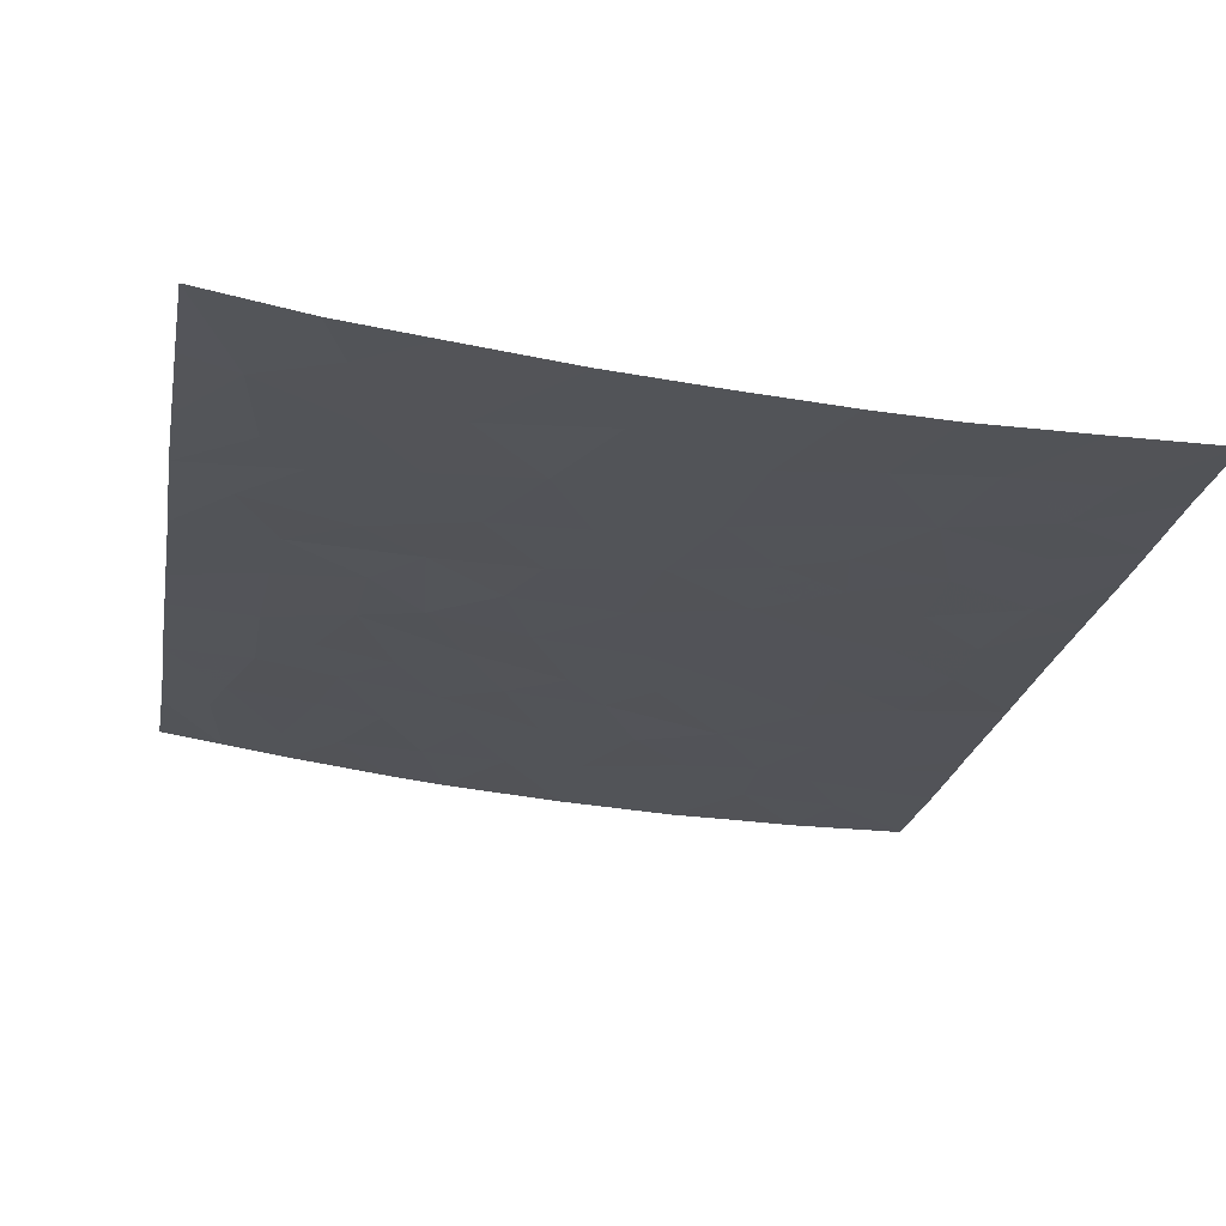
<metadata>
{"format":"obj","ext":"obj","renderer":"f3d","projection":"perspective","resolution":1024,"background":"white","views":[{"elev":-22.2,"azim":170.4,"up":"+Y"}]}
</metadata>
<code>
v -43.23 35.26 7.624
v -35.29 35.85 0.869
v -36.24 35.73 0.3325
v -37.79 35.58 0.6479
v -39.34 35.46 5.737
v -32.6 36.3 -7.624
v -34.21 36.02 -7.624
v -33.41 36.13 -5.817
v -35.07 35.89 -2.152
v -43.5 35.28 -7.624
v -41.74 35.3 -7.624
v -42.28 35.3 -4.66
v -42.22 35.31 2.42
v -43.59 35.29 1.93
v -33.36 36.16 5.814
v -32.6 36.29 4.721
v -33.58 36.12 4.886
v -38.05 35.56 -3.283
v -35.59 35.85 -7.624
v -34.79 35.93 -5.211
v -41.16 35.33 7.624
v -42.06 35.3 7.624
v -32.58 36.27 -1.03
v -32.58 36.27 0.8374
v -32.59 36.27 1.955
v -33.42 36.12 -2.383
v -32.6 36.3 6.101
v -42.06 35.3 4.95
v -43.96 35.26 0.4611
v -43.96 35.25 -0.7762
v -45.15 35.27 -0.2526
v -32.57 36.27 -2.947
v -39.26 35.46 7.624
v -37.35 35.64 -7.624
v -42.9 35.28 -3.025
v -40.47 35.38 6.579
v -42.09 35.3 6.255
v -33.96 36.05 1.662
v -37.3 35.64 7.624
v -36.39 35.75 7.624
v -45.15 35.26 -1.815
v -44.3 35.26 -2.321
v -36.02 35.77 4.869
v -37.32 35.63 4.843
v -40.89 35.36 5.178
v -39.93 35.41 4.246
v -45.16 35.26 -7.624
v -45.16 35.25 -3.436
v -45.15 35.26 -5.934
v -45.15 35.26 -4.427
v -45.08 35.24 7.624
v -45.11 35.24 7.558
v -41.14 35.35 3.579
v -38.95 35.48 -0.7309
v -37.28 35.62 -4.608
v -32.59 36.28 -5.969
v -35.01 35.92 4.805
v -35.34 35.85 -0.5135
v -40.52 35.37 -7.624
v -42.99 35.28 5.342
v -45.15 35.25 5.806
v -37.96 35.58 -6.252
v -34.71 35.98 7.624
v -39.86 35.42 -5.718
v -45.11 35.24 7.624
v -45.15 35.26 3.896
v -32.59 36.3 7.624
v -38.5 35.53 -4.962
v -36.01 35.77 2.477
v -36.92 35.68 1.615
v -45.16 35.27 2.002
v -36.62 35.69 -2.99
v -45.16 35.27 1.687
v -42.82 35.29 -0.4141
v -45.15 35.26 4.497
v -36.05 35.78 -1.521
v -35.24 35.87 3.451
v -41.7 35.33 -0.7753
v -41.43 35.33 -3.399
v -39.88 35.42 2.118
v -32.59 36.28 3.747
v -33.97 36.04 3.337
v -39.17 35.46 -2.361
v -40.64 35.38 0.06017
v -36.78 35.69 6.143
v -37.23 35.63 -0.708
v -40.55 35.38 -1.399
v -42.9 35.29 -1.742
v -37.69 35.59 2.916
v -34.59 35.97 -6.657
v -43.96 35.27 -3.973
v -38.13 35.55 5.998
v -33.68 36.09 -4.224
v -38.55 35.52 2.117
v -42.62 35.29 -6.278
v -32.58 36.28 -4.299
v -34.12 36.03 -1.221
v -34.02 36.05 0.03568
v -38.96 35.49 -7.624
v -33.63 36.14 7.624
v -44.14 35.27 4.541
v -36.13 35.76 -5.729
v -42.22 35.31 0.8911
v -41.66 35.32 -2.328
v -42.64 35.29 3.805
v -39.23 35.47 2.954
v -35.45 35.86 6.398
v -34.54 36 6.499
v -39.62 35.43 -3.953
v -41.23 35.34 -6.036
v -40.95 35.36 -4.387
v -37.62 35.59 -1.845
v -40.6 35.38 -2.915
v -44.15 35.27 -6.276
v -39.44 35.45 0.7537
v -35.74 35.8 -4.138
v -36.79 35.69 3.587
v -43.77 35.28 3.103
v -39.26 35.47 -6.365
v -34.8 35.93 2.327
v -40.93 35.36 1.488
v -38.43 35.53 4.309
v -43.81 35.26 -5.127
v -34.29 36 -3.57
v -43.68 35.26 6.466
v -35.77 35.79 0.6007
v -36.11 35.76 1.242
v -36.58 35.7 0.9735
v -37.35 35.63 1.131
v -37.01 35.65 0.4902
v -34.4 35.99 -7.14
v -33.41 36.16 -7.624
v -33.6 36.14 -7.14
v -33.01 36.22 -6.72
v -34 36.05 -6.237
v -32.98 36.23 5.268
v -33.47 36.14 5.35
v -33.09 36.21 4.804
v -40.81 35.36 7.102
v -41.63 35.32 6.94
v -41.28 35.34 6.417
v -43.96 35.26 -0.1575
v -44.55 35.26 0.1043
v -44.56 35.26 -0.5144
v -32.58 36.27 -1.989
v -33 36.19 -1.707
v -32.99 36.2 -2.665
v -42.59 35.29 -3.843
v -41.86 35.31 -4.029
v -42.17 35.31 -3.212
v -41.61 35.32 7.624
v -42.07 35.3 6.94
v -33.55 36.11 -5.02
v -34.23 36.01 -4.717
v -34.1 36.03 -5.514
v -36.67 35.7 4.856
v -37.05 35.66 4.215
v -36.4 35.73 4.228
v -40.41 35.39 4.712
v -41.02 35.35 4.378
v -40.53 35.38 3.913
v -41.47 35.33 5.064
v -41.6 35.33 4.265
v -40.21 35.4 7.624
v -39.86 35.42 7.102
v -35.26 35.86 -4.675
v -34.54 35.96 -4.39
v -35.02 35.9 -3.854
v -45.16 35.26 -3.931
v -44.56 35.27 -4.2
v -44.56 35.26 -3.705
v -43.46 35.26 7.045
v -44.17 35.25 7.591
v -44.39 35.25 7.012
v -44.15 35.25 7.624
v -45.09 35.24 7.591
v -39.19 35.47 0.0114
v -40.04 35.42 0.4069
v -39.8 35.43 -0.3354
v -37.66 35.59 -3.946
v -36.95 35.66 -3.799
v -37.34 35.62 -3.136
v -33.86 36.06 -2.976
v -33.43 36.13 -3.258
v -42.54 35.29 5.799
v -42.52 35.29 5.146
v -42.07 35.3 5.603
v -32.59 36.27 1.396
v -33.27 36.16 1.808
v -33.27 36.16 1.249
v -45.13 35.24 6.682
v -44.41 35.25 6.136
v -32.6 36.3 5.411
v -32.98 36.23 5.958
v -45.09 35.24 7.624
v -45.11 35.24 7.591
v -45.15 35.26 -5.18
v -44.48 35.26 -5.53
v -44.48 35.26 -4.777
v -45.15 35.27 2.949
v -44.47 35.28 2.553
v -44.46 35.27 3.499
v -39.06 35.48 -4.457
v -39.74 35.42 -4.836
v -39.18 35.47 -5.34
v -41.49 35.33 5.716
v -40.12 35.41 5.458
v -39.64 35.43 4.992
v -35.65 35.81 1.673
v -36.46 35.72 2.046
v -35.09 35.91 -7.14
v -35.36 35.87 -6.193
v -35.86 35.81 -6.677
v -42.64 35.28 7.624
v -42.66 35.28 6.94
v -33.99 36.04 -3.897
v -43.06 35.28 -6.951
v -43.39 35.28 -6.277
v -43.83 35.27 -6.95
v -32.58 36.27 -0.09641
v -33.3 36.16 0.4365
v -33.3 36.16 -0.4973
v -44.66 35.26 -6.95
v -44.65 35.27 -6.105
v -45.16 35.26 -6.779
v -45.15 35.27 0.7171
v -44.56 35.27 1.074
v -33 36.21 -5.893
v -32.58 36.28 -5.134
v -32.99 36.21 -5.058
v -38.27 35.54 -4.122
v -38.84 35.49 -3.618
v -44.65 35.26 4.218
v -43.96 35.27 3.822
v -45.15 35.25 5.152
v -44.65 35.26 4.519
v -44.65 35.26 5.173
v -43.57 35.27 4.942
v -44.07 35.26 5.574
v -45.15 35.26 4.196
v -42.35 35.3 4.378
v -41.89 35.32 3.692
v -41.55 35.33 -2.864
v -42.28 35.3 -2.677
v -39.91 35.42 6.158
v -39.3 35.46 6.681
v -35.05 35.89 1.598
v -35.41 35.85 2.402
v -34.68 35.94 -2.861
v -35.41 35.84 -3.145
v -44.13 35.27 -3.147
v -44.73 35.26 -2.878
v -43.43 35.28 -3.499
v -43.6 35.27 -2.673
v -36.74 35.7 -6.677
v -37.05 35.67 -5.991
v -37.66 35.61 -6.938
v -32.59 36.29 4.234
v -33.08 36.2 4.316
v -33.77 36.08 4.112
v -33.28 36.16 3.542
v -41.62 35.33 -4.523
v -41.19 35.34 -3.893
v -40.68 35.37 5.878
v -45.16 35.27 1.845
v -44.38 35.28 1.809
v -44.38 35.28 1.966
v -43.77 35.27 1.196
v -43.09 35.28 0.6761
v -42.91 35.3 1.411
v -39.66 35.44 1.436
v -40.4 35.39 1.803
v -40.18 35.41 1.121
v -35.63 35.82 4.16
v -35.12 35.89 4.128
v -35.51 35.84 4.837
v -33.28 36.16 2.646
v -32.59 36.28 2.851
v -34.29 36.02 4.846
v -34.49 35.98 4.071
v -34.61 35.96 3.394
v -43.39 35.27 -0.5951
v -43.39 35.28 0.02353
v -45.15 35.26 -2.625
v -44.73 35.26 -2.068
v -33.96 36.05 2.499
v -34.68 35.95 -0.2389
v -34.66 35.95 0.4523
v -35.32 35.85 0.1777
v -35.79 35.79 -0.09047
v -37.72 35.59 5.421
v -37.05 35.66 5.493
v -37.45 35.62 6.07
v -36.4 35.73 5.506
v -36.58 35.72 6.883
v -36.85 35.7 7.624
v -37.04 35.67 6.883
v -35.92 35.81 7.011
v -36.11 35.78 6.27
v -38.06 35.56 3.612
v -38.83 35.5 3.631
v -38.46 35.53 2.935
v -39.18 35.47 4.277
v -38.88 35.49 5.023
v -37.24 35.64 3.251
v -37.61 35.61 3.948
v -37.87 35.58 4.576
v -36.73 35.68 -0.1878
v -37.51 35.6 -0.03005
v -41.13 35.35 -2.622
v -40.58 35.38 -2.157
v -41.11 35.35 -1.864
v -41.13 35.35 -1.087
v -41.68 35.33 -1.552
v -38.23 35.55 -5.607
v -38.88 35.5 -5.664
v -38.61 35.52 -6.308
v -38.46 35.53 -6.938
v -39.11 35.48 -6.994
v -41.68 35.33 2.999
v -41.58 35.34 1.954
v -41.04 35.36 2.534
v -36.14 35.75 -0.5943
v -36.64 35.7 -1.115
v -35.7 35.81 -1.017
v -33.95 36.08 6.157
v -34.06 36.06 5.693
v -37.89 35.57 -4.785
v -39.74 35.43 -7.624
v -39.89 35.42 -6.994
v -42.45 35.3 -5.469
v -41.93 35.32 -6.157
v -41.76 35.32 -5.348
v -42.3 35.31 -1.259
v -42.26 35.31 -0.5947
v -42.86 35.29 -1.078
v -42.52 35.3 0.2385
v -41.96 35.32 0.0579
v -42.9 35.29 -2.384
v -43.6 35.27 -2.031
v -45.15 35.26 -1.034
v -44.56 35.26 -1.296
v -44.13 35.26 -1.548
v -43.43 35.27 -1.259
v -41.02 35.35 -3.157
v -38.37 35.53 -0.04148
v -38.09 35.55 -0.7195
v -37.42 35.61 -1.277
v -38.28 35.53 -1.288
v -38.61 35.52 0.7008
v -40.11 35.4 -3.434
v -39.39 35.44 -3.157
v -39.88 35.42 -2.638
v -36.02 35.78 3.519
v -38.17 35.55 1.382
v -37.73 35.6 1.866
v -37.3 35.63 2.265
v -38.12 35.56 2.516
v -36.4 35.73 3.032
v -35.63 35.82 2.964
v -36.85 35.68 2.696
v -39.06 35.47 -1.546
v -38.39 35.52 -2.103
v -38.61 35.51 -2.822
v -42.28 35.31 -2.035
v -37.83 35.57 -2.564
v -40.6 35.38 -0.6692
v -39.75 35.43 -1.065
v -41.17 35.35 -0.3576
v -41.43 35.34 0.4756
v -40.51 35.39 2.848
v -39.86 35.42 -1.88
v -42.62 35.29 -7.624
v -42.18 35.3 -6.951
v -34.69 35.95 -5.934
v -34.6 35.96 -1.687
v -34.25 36 -2.267
v -33.77 36.08 -1.802
v -43.21 35.29 3.454
v -43.39 35.28 4.173
v -36.51 35.71 -4.373
v -36.18 35.75 -3.564
v -38.69 35.51 6.811
v -38.73 35.5 5.868
v -33.99 36.05 0.8486
v -35.08 35.92 7.011
v -34.99 35.93 6.449
v -34.62 35.99 7.062
v -34.08 36.07 7.062
v -33.5 36.15 6.719
v -34.07 36.04 -0.5928
v -33.35 36.15 -1.126
v -34.73 35.94 -0.8674
v -35.56 35.83 -1.836
v -35.08 35.91 -1.371
v -34.9 35.93 -7.624
v -41.49 35.32 -6.83
v -41.13 35.34 -7.624
v -40.88 35.36 -6.83
v -38.28 35.55 7.624
v -37.71 35.6 6.811
v -38.16 35.56 -7.624
v -40.29 35.39 -4.17
v -40.4 35.39 -5.052
v -32.59 36.3 6.863
v -33.11 36.22 7.624
v -33.11 36.22 6.863
v -33.13 36.18 -4.262
v -43.33 35.27 5.904
v -36.47 35.74 -7.624
v -35.46 35.85 -5.47
v -42.81 35.29 4.574
v -43.05 35.28 -4.893
v -43.22 35.28 -5.702
v -38.99 35.49 1.435
v -42.43 35.3 3.113
v -43.12 35.29 -4.317
v -36.7 35.69 -5.169
v -37.62 35.6 -5.43
v -43.68 35.29 2.517
v -42.91 35.3 2.175
v -43 35.29 2.762
v -42.22 35.31 1.655
v -35.02 35.9 2.889
v -34.38 35.99 2.832
v -35.73 35.82 5.633
v -35.55 35.86 7.624
v -35.23 35.89 5.602
v -34.77 35.96 5.652
v -39.58 35.44 3.6
v -38.28 35.54 5.154
v -38.89 35.5 2.535
v -39.55 35.45 2.536
v -39.21 35.47 2.117
v -40.19 35.39 -6.671
v -39.56 35.44 -6.042
v -40.55 35.38 -5.877
v -41.09 35.35 -5.211
v -37.12 35.64 -2.417
v -44.33 35.27 -7.624
v -33.12 36.18 -3.586
v -42.88 35.28 6.36
v -34.63 35.95 1.265
v -36.34 35.73 -2.255
v -35.85 35.79 -2.571
v -36.83 35.68 -1.683
v -32.57 36.27 -3.623
v -40.18 35.41 3.266
v -32.6 36.29 -6.797
v -43.98 35.27 -5.702
v -43.88 35.27 -4.55
v -34.38 35.99 1.994
v -40.78 35.37 -3.651
v -40.79 35.37 0.7742
v -41.58 35.34 1.19
v -34.17 36.06 7.624
v -35.93 35.78 -4.934
f 3 126 128
f 126 2 127
f 126 127 128
f 128 127 70
f 70 129 128
f 129 4 130
f 129 130 128
f 128 130 3
f 90 131 133
f 131 7 132
f 131 132 133
f 133 132 6
f 90 133 135
f 133 6 134
f 133 134 135
f 135 134 8
f 16 136 138
f 136 15 137
f 136 137 138
f 138 137 17
f 36 139 141
f 139 21 140
f 139 140 141
f 141 140 37
f 30 142 144
f 142 29 143
f 142 143 144
f 144 143 31
f 32 145 147
f 145 23 146
f 145 146 147
f 147 146 26
f 35 148 150
f 148 12 149
f 148 149 150
f 150 149 79
f 37 140 152
f 140 21 151
f 140 151 152
f 152 151 22
f 8 153 155
f 153 93 154
f 153 154 155
f 155 154 20
f 43 156 158
f 156 44 157
f 156 157 158
f 158 157 117
f 46 159 161
f 159 45 160
f 159 160 161
f 161 160 53
f 45 162 160
f 162 28 163
f 162 163 160
f 160 163 53
f 33 164 165
f 164 21 139
f 164 139 165
f 165 139 36
f 116 166 168
f 166 20 167
f 166 167 168
f 168 167 124
f 48 169 171
f 169 50 170
f 169 170 171
f 171 170 91
f 125 172 174
f 172 1 173
f 172 173 174
f 174 173 52
f 1 175 173
f 175 51 176
f 175 176 173
f 173 176 52
f 54 177 179
f 177 115 178
f 177 178 179
f 179 178 84
f 18 180 182
f 180 55 181
f 180 181 182
f 182 181 72
f 32 147 184
f 147 26 183
f 147 183 184
f 184 183 124
f 37 185 187
f 185 60 186
f 185 186 187
f 187 186 28
f 24 188 190
f 188 25 189
f 188 189 190
f 190 189 38
f 125 174 192
f 174 52 191
f 174 191 192
f 192 191 61
f 16 193 136
f 193 27 194
f 193 194 136
f 136 194 15
f 51 195 176
f 195 65 196
f 195 196 176
f 176 196 52
f 50 197 199
f 197 49 198
f 197 198 199
f 199 198 123
f 66 200 202
f 200 71 201
f 200 201 202
f 202 201 118
f 68 203 205
f 203 109 204
f 203 204 205
f 205 204 64
f 45 206 162
f 206 37 187
f 206 187 162
f 162 187 28
f 5 207 208
f 207 45 159
f 207 159 208
f 208 159 46
f 2 209 127
f 209 69 210
f 209 210 127
f 127 210 70
f 19 211 213
f 211 90 212
f 211 212 213
f 213 212 102
f 37 152 215
f 152 22 214
f 152 214 215
f 215 214 1
f 93 216 154
f 216 124 167
f 216 167 154
f 154 167 20
f 10 217 219
f 217 95 218
f 217 218 219
f 219 218 114
f 23 220 222
f 220 24 221
f 220 221 222
f 222 221 98
f 47 223 225
f 223 114 224
f 223 224 225
f 225 224 49
f 73 226 227
f 226 31 143
f 226 143 227
f 227 143 29
f 8 228 230
f 228 56 229
f 228 229 230
f 230 229 96
f 68 231 203
f 231 18 232
f 231 232 203
f 203 232 109
f 101 233 234
f 233 66 202
f 233 202 234
f 234 202 118
f 61 235 237
f 235 75 236
f 235 236 237
f 237 236 101
f 61 237 239
f 237 101 238
f 237 238 239
f 239 238 60
f 75 240 236
f 240 66 233
f 240 233 236
f 236 233 101
f 28 241 163
f 241 105 242
f 241 242 163
f 163 242 53
f 79 243 150
f 243 104 244
f 243 244 150
f 150 244 35
f 33 165 246
f 165 36 245
f 165 245 246
f 246 245 5
f 69 209 248
f 209 2 247
f 209 247 248
f 248 247 120
f 124 249 168
f 249 9 250
f 249 250 168
f 168 250 116
f 48 171 252
f 171 91 251
f 171 251 252
f 252 251 42
f 91 253 251
f 253 35 254
f 253 254 251
f 251 254 42
f 34 255 257
f 255 102 256
f 255 256 257
f 257 256 62
f 81 258 259
f 258 16 138
f 258 138 259
f 259 138 17
f 17 260 259
f 260 82 261
f 260 261 259
f 259 261 81
f 12 262 149
f 262 111 263
f 262 263 149
f 149 263 79
f 36 141 264
f 141 37 206
f 141 206 264
f 264 206 45
f 45 207 264
f 207 5 245
f 207 245 264
f 264 245 36
f 71 265 267
f 265 73 266
f 265 266 267
f 267 266 14
f 73 227 266
f 227 29 268
f 227 268 266
f 266 268 14
f 29 269 268
f 269 103 270
f 269 270 268
f 268 270 14
f 115 271 273
f 271 80 272
f 271 272 273
f 273 272 121
f 43 274 276
f 274 77 275
f 274 275 276
f 276 275 57
f 81 261 278
f 261 82 277
f 261 277 278
f 278 277 25
f 17 279 260
f 279 57 280
f 279 280 260
f 260 280 82
f 57 275 280
f 275 77 281
f 275 281 280
f 280 281 82
f 29 142 283
f 142 30 282
f 142 282 283
f 283 282 74
f 41 284 285
f 284 48 252
f 284 252 285
f 285 252 42
f 25 277 189
f 277 82 286
f 277 286 189
f 189 286 38
f 58 287 289
f 287 98 288
f 287 288 289
f 289 288 2
f 3 290 126
f 290 58 289
f 290 289 126
f 126 289 2
f 92 291 293
f 291 44 292
f 291 292 293
f 293 292 85
f 44 156 292
f 156 43 294
f 156 294 292
f 292 294 85
f 85 295 297
f 295 40 296
f 295 296 297
f 297 296 39
f 107 298 299
f 298 40 295
f 298 295 299
f 299 295 85
f 89 300 302
f 300 122 301
f 300 301 302
f 302 301 106
f 5 208 304
f 208 46 303
f 208 303 304
f 304 303 122
f 122 300 306
f 300 89 305
f 300 305 306
f 306 305 117
f 122 306 307
f 306 117 157
f 306 157 307
f 307 157 44
f 86 308 309
f 308 3 130
f 308 130 309
f 309 130 4
f 104 310 312
f 310 113 311
f 310 311 312
f 312 311 87
f 87 313 312
f 313 78 314
f 313 314 312
f 312 314 104
f 62 315 317
f 315 68 316
f 315 316 317
f 317 316 119
f 99 318 319
f 318 62 317
f 318 317 319
f 319 317 119
f 53 320 322
f 320 13 321
f 320 321 322
f 322 321 121
f 76 323 324
f 323 3 308
f 323 308 324
f 324 308 86
f 58 290 325
f 290 3 323
f 290 323 325
f 325 323 76
f 15 326 137
f 326 108 327
f 326 327 137
f 137 327 17
f 18 231 180
f 231 68 328
f 231 328 180
f 180 328 55
f 59 329 330
f 329 99 319
f 329 319 330
f 330 319 119
f 12 331 333
f 331 95 332
f 331 332 333
f 333 332 110
f 88 334 336
f 334 78 335
f 334 335 336
f 336 335 74
f 103 337 338
f 337 74 335
f 337 335 338
f 338 335 78
f 42 254 340
f 254 35 339
f 254 339 340
f 340 339 88
f 31 341 144
f 341 41 342
f 341 342 144
f 144 342 30
f 41 285 342
f 285 42 343
f 285 343 342
f 342 343 30
f 42 340 343
f 340 88 344
f 340 344 343
f 343 344 30
f 104 243 310
f 243 79 345
f 243 345 310
f 310 345 113
f 86 309 347
f 309 4 346
f 309 346 347
f 347 346 54
f 112 348 349
f 348 86 347
f 348 347 349
f 349 347 54
f 4 350 346
f 350 115 177
f 350 177 346
f 346 177 54
f 113 351 353
f 351 109 352
f 351 352 353
f 353 352 83
f 77 274 354
f 274 43 158
f 274 158 354
f 354 158 117
f 94 355 356
f 355 4 129
f 355 129 356
f 356 129 70
f 70 357 356
f 357 89 358
f 357 358 356
f 356 358 94
f 77 354 360
f 354 117 359
f 354 359 360
f 360 359 69
f 117 305 359
f 305 89 361
f 305 361 359
f 359 361 69
f 112 349 363
f 349 54 362
f 349 362 363
f 363 362 83
f 109 232 352
f 232 18 364
f 232 364 352
f 352 364 83
f 35 244 339
f 244 104 365
f 244 365 339
f 339 365 88
f 69 361 210
f 361 89 357
f 361 357 210
f 210 357 70
f 112 363 366
f 363 83 364
f 363 364 366
f 366 364 18
f 54 179 368
f 179 84 367
f 179 367 368
f 368 367 87
f 78 369 338
f 369 84 370
f 369 370 338
f 338 370 103
f 80 371 272
f 371 53 322
f 371 322 272
f 272 322 121
f 83 362 372
f 362 54 368
f 362 368 372
f 372 368 87
f 78 313 369
f 313 87 367
f 313 367 369
f 369 367 84
f 10 373 217
f 373 11 374
f 373 374 217
f 217 374 95
f 20 375 155
f 375 90 135
f 375 135 155
f 155 135 8
f 97 376 378
f 376 9 377
f 376 377 378
f 378 377 26
f 118 379 234
f 379 105 380
f 379 380 234
f 234 380 101
f 55 381 181
f 381 116 382
f 381 382 181
f 181 382 72
f 92 383 384
f 383 33 246
f 383 246 384
f 384 246 5
f 24 190 221
f 190 38 385
f 190 385 221
f 221 385 98
f 63 386 388
f 386 107 387
f 386 387 388
f 388 387 108
f 100 389 390
f 389 108 326
f 389 326 390
f 390 326 15
f 98 391 222
f 391 97 392
f 391 392 222
f 222 392 23
f 98 287 391
f 287 58 393
f 287 393 391
f 391 393 97
f 76 394 395
f 394 9 376
f 394 376 395
f 395 376 97
f 90 211 131
f 211 19 396
f 211 396 131
f 131 396 7
f 11 397 374
f 397 110 332
f 397 332 374
f 374 332 95
f 110 397 399
f 397 11 398
f 397 398 399
f 399 398 59
f 39 400 401
f 400 33 383
f 400 383 401
f 401 383 92
f 99 402 318
f 402 34 257
f 402 257 318
f 318 257 62
f 109 403 204
f 403 111 404
f 403 404 204
f 204 404 64
f 27 405 407
f 405 67 406
f 405 406 407
f 407 406 100
f 93 153 408
f 153 8 230
f 153 230 408
f 408 230 96
f 61 239 192
f 239 60 409
f 239 409 192
f 192 409 125
f 27 407 194
f 407 100 390
f 407 390 194
f 194 390 15
f 34 410 255
f 410 19 213
f 410 213 255
f 255 213 102
f 102 212 411
f 212 90 375
f 212 375 411
f 411 375 20
f 105 412 380
f 412 60 238
f 412 238 380
f 380 238 101
f 95 331 414
f 331 12 413
f 331 413 414
f 414 413 123
f 94 415 355
f 415 115 350
f 415 350 355
f 355 350 4
f 104 314 365
f 314 78 334
f 314 334 365
f 365 334 88
f 60 412 186
f 412 105 241
f 412 241 186
f 186 241 28
f 13 320 416
f 320 53 242
f 320 242 416
f 416 242 105
f 91 417 253
f 417 12 148
f 417 148 253
f 253 148 35
f 102 418 256
f 418 55 419
f 418 419 256
f 256 419 62
f 118 201 420
f 201 71 267
f 201 267 420
f 420 267 14
f 14 421 420
f 421 13 422
f 421 422 420
f 420 422 118
f 103 423 270
f 423 13 421
f 423 421 270
f 270 421 14
f 29 283 269
f 283 74 337
f 283 337 269
f 269 337 103
f 82 281 425
f 281 77 424
f 281 424 425
f 425 424 120
f 39 401 297
f 401 92 293
f 401 293 297
f 297 293 85
f 43 426 294
f 426 107 299
f 426 299 294
f 294 299 85
f 107 386 298
f 386 63 427
f 386 427 298
f 298 427 40
f 107 426 428
f 426 43 276
f 426 276 428
f 428 276 57
f 57 429 428
f 429 108 387
f 429 387 428
f 428 387 107
f 46 430 303
f 430 106 301
f 430 301 303
f 303 301 122
f 44 291 307
f 291 92 431
f 291 431 307
f 307 431 122
f 106 432 302
f 432 94 358
f 432 358 302
f 302 358 89
f 94 432 434
f 432 106 433
f 432 433 434
f 434 433 80
f 108 429 327
f 429 57 279
f 429 279 327
f 327 279 17
f 68 315 328
f 315 62 419
f 315 419 328
f 328 419 55
f 64 435 436
f 435 59 330
f 435 330 436
f 436 330 119
f 110 437 438
f 437 64 404
f 437 404 438
f 438 404 111
f 64 437 435
f 437 110 399
f 437 399 435
f 435 399 59
f 88 336 344
f 336 74 282
f 336 282 344
f 344 282 30
f 87 311 372
f 311 113 353
f 311 353 372
f 372 353 83
f 112 366 439
f 366 18 182
f 366 182 439
f 439 182 72
f 26 146 378
f 146 23 392
f 146 392 378
f 378 392 97
f 10 219 440
f 219 114 223
f 219 223 440
f 440 223 47
f 93 441 216
f 441 32 184
f 441 184 216
f 216 184 124
f 1 172 215
f 172 125 442
f 172 442 215
f 215 442 37
f 2 288 443
f 288 98 385
f 288 385 443
f 443 385 38
f 12 333 262
f 333 110 438
f 333 438 262
f 262 438 111
f 9 394 445
f 394 76 444
f 394 444 445
f 445 444 72
f 76 324 446
f 324 86 348
f 324 348 446
f 446 348 112
f 93 408 441
f 408 96 447
f 408 447 441
f 441 447 32
f 53 448 161
f 448 106 430
f 448 430 161
f 161 430 46
f 105 379 416
f 379 118 422
f 379 422 416
f 416 422 13
f 80 433 371
f 433 106 448
f 433 448 371
f 371 448 53
f 116 250 382
f 250 9 445
f 250 445 382
f 382 445 72
f 76 446 444
f 446 112 439
f 446 439 444
f 444 439 72
f 6 449 134
f 449 56 228
f 449 228 134
f 134 228 8
f 114 450 224
f 450 123 198
f 450 198 224
f 224 198 49
f 50 199 170
f 199 123 451
f 199 451 170
f 170 451 91
f 119 316 436
f 316 68 205
f 316 205 436
f 436 205 64
f 69 248 360
f 248 120 424
f 248 424 360
f 360 424 77
f 120 247 452
f 247 2 443
f 247 443 452
f 452 443 38
f 111 403 453
f 403 109 351
f 403 351 453
f 453 351 113
f 115 273 178
f 273 121 454
f 273 454 178
f 178 454 84
f 92 384 431
f 384 5 304
f 384 304 431
f 431 304 122
f 121 321 455
f 321 13 423
f 321 423 455
f 455 423 103
f 63 388 456
f 388 108 389
f 388 389 456
f 456 389 100
f 76 395 325
f 395 97 393
f 395 393 325
f 325 393 58
f 123 413 451
f 413 12 417
f 413 417 451
f 451 417 91
f 102 411 457
f 411 20 166
f 411 166 457
f 457 166 116
f 9 249 377
f 249 124 183
f 249 183 377
f 377 183 26
f 55 418 381
f 418 102 457
f 418 457 381
f 381 457 116
f 82 425 286
f 425 120 452
f 425 452 286
f 286 452 38
f 79 263 345
f 263 111 453
f 263 453 345
f 345 453 113
f 94 434 415
f 434 80 271
f 434 271 415
f 415 271 115
f 84 454 370
f 454 121 455
f 454 455 370
f 370 455 103
f 95 414 218
f 414 123 450
f 414 450 218
f 218 450 114
f 125 409 442
f 409 60 185
f 409 185 442
f 442 185 37

</code>
